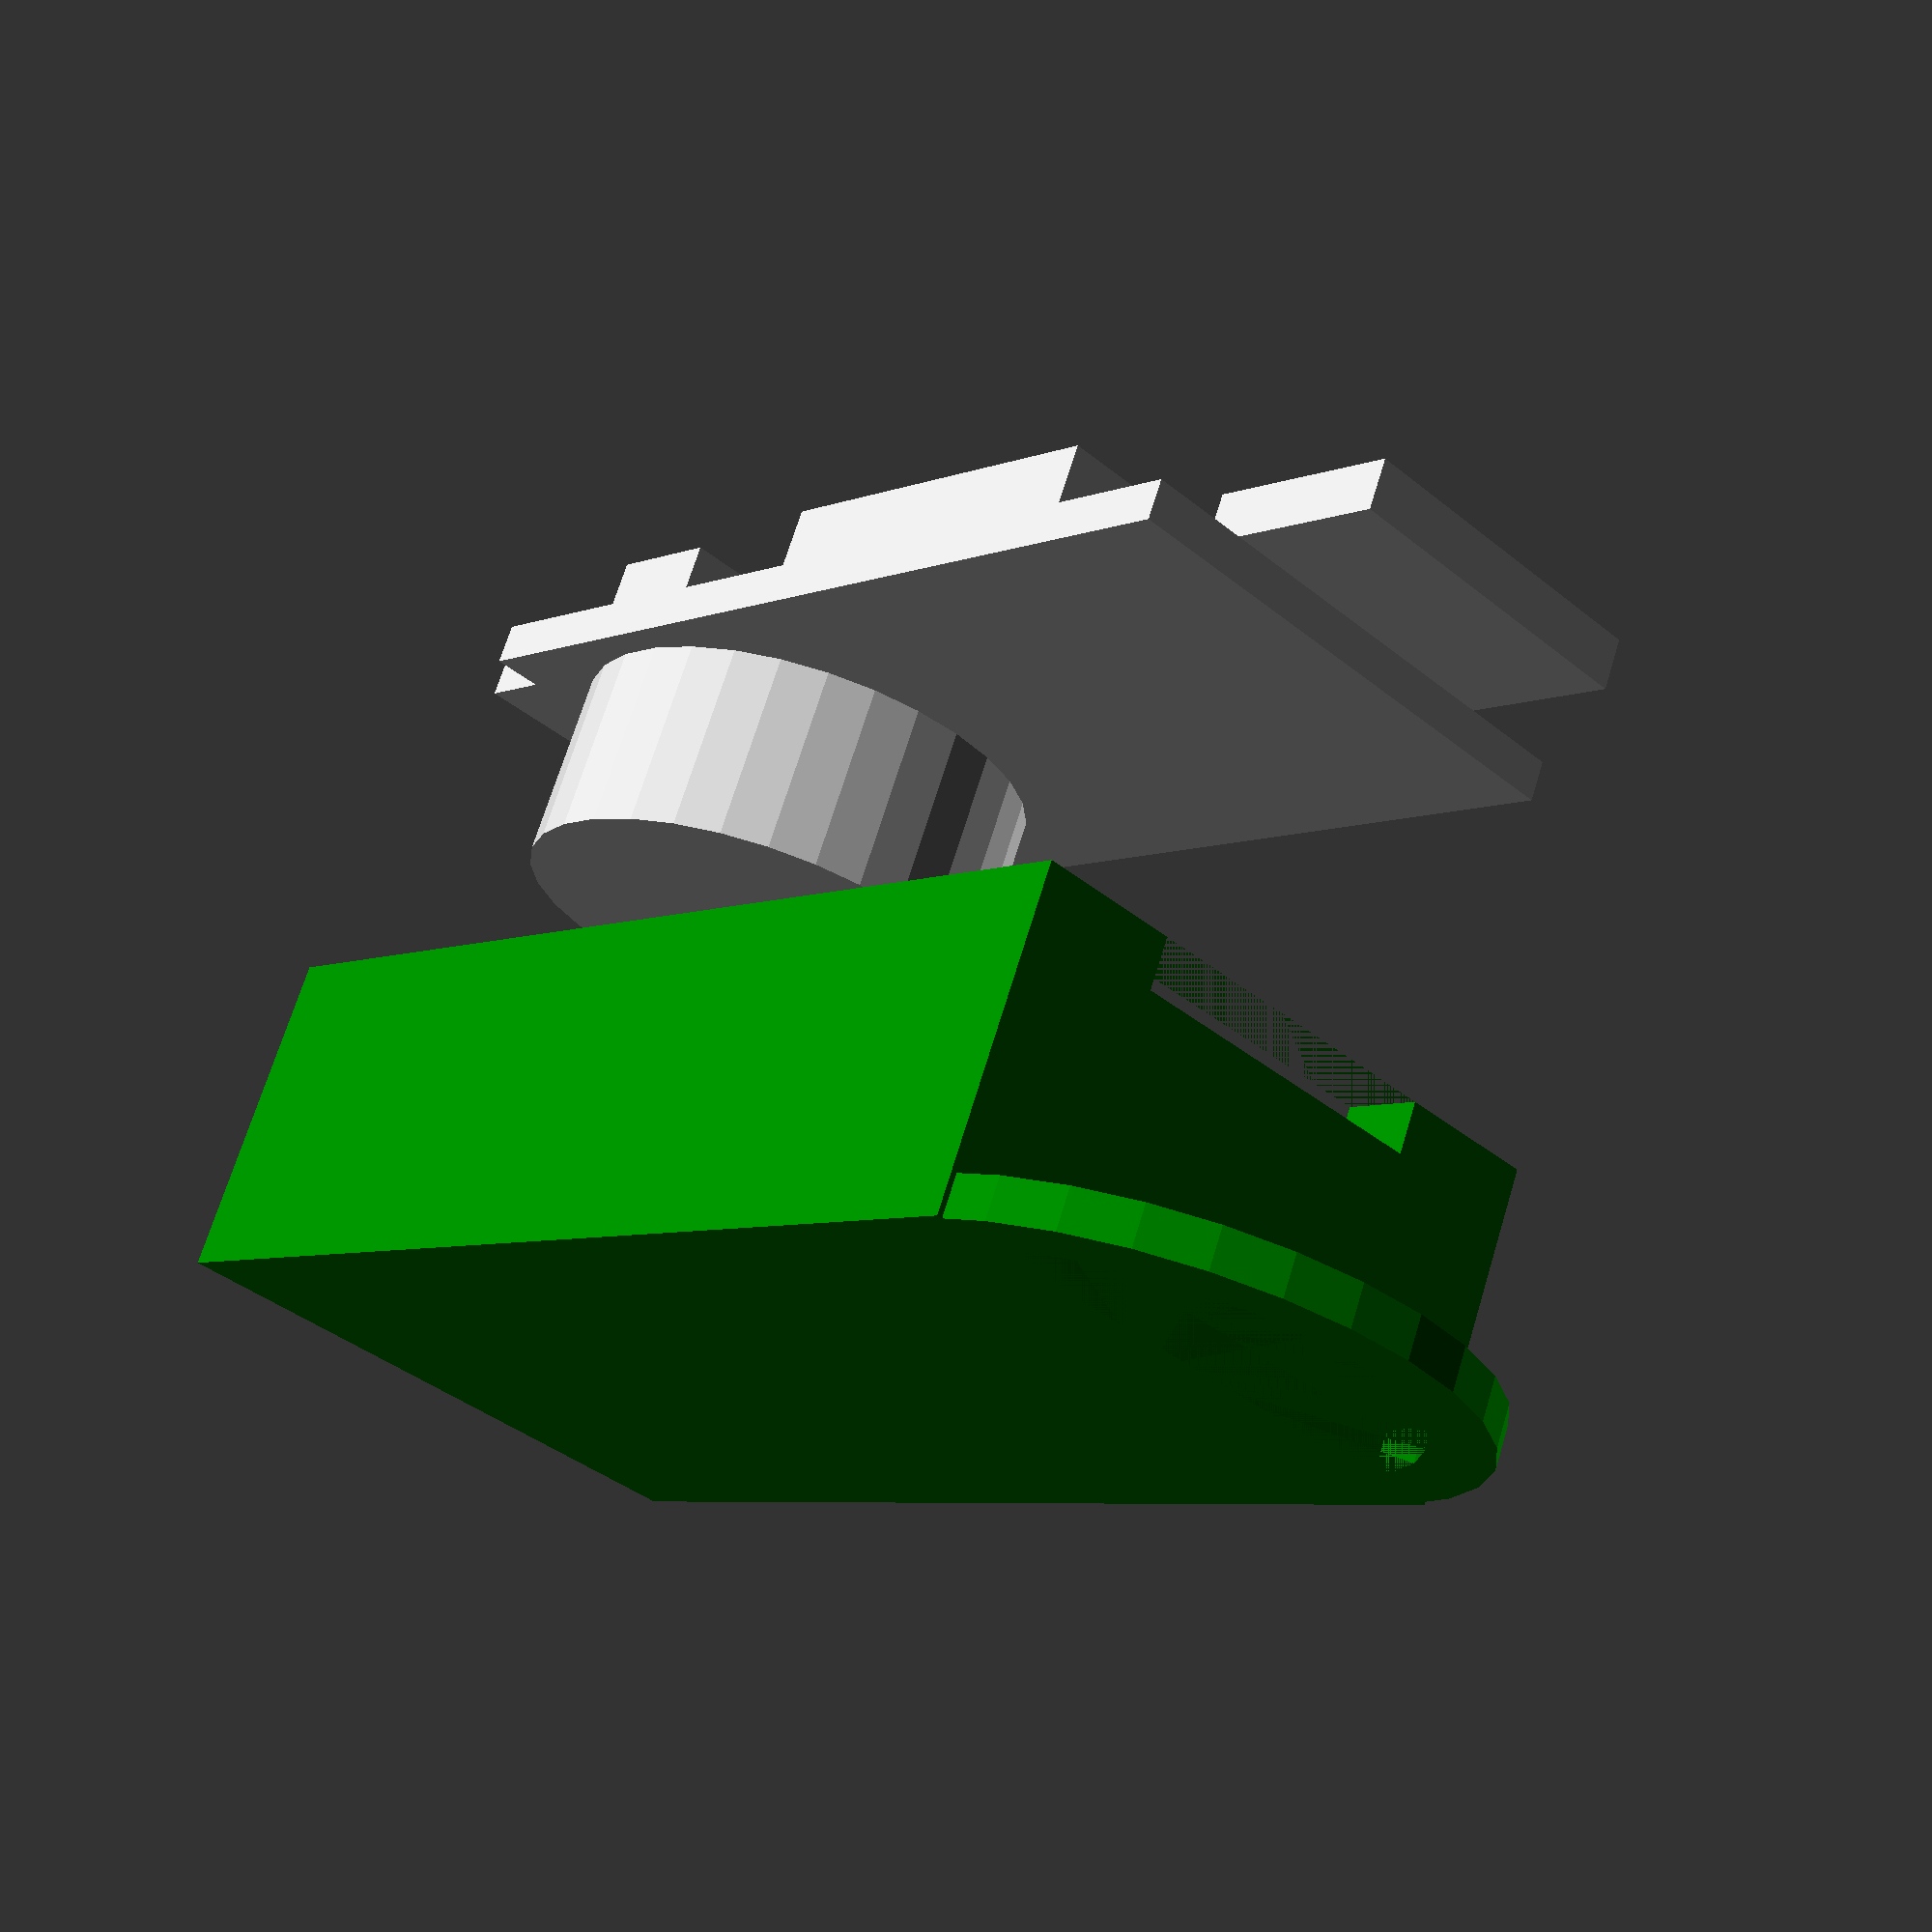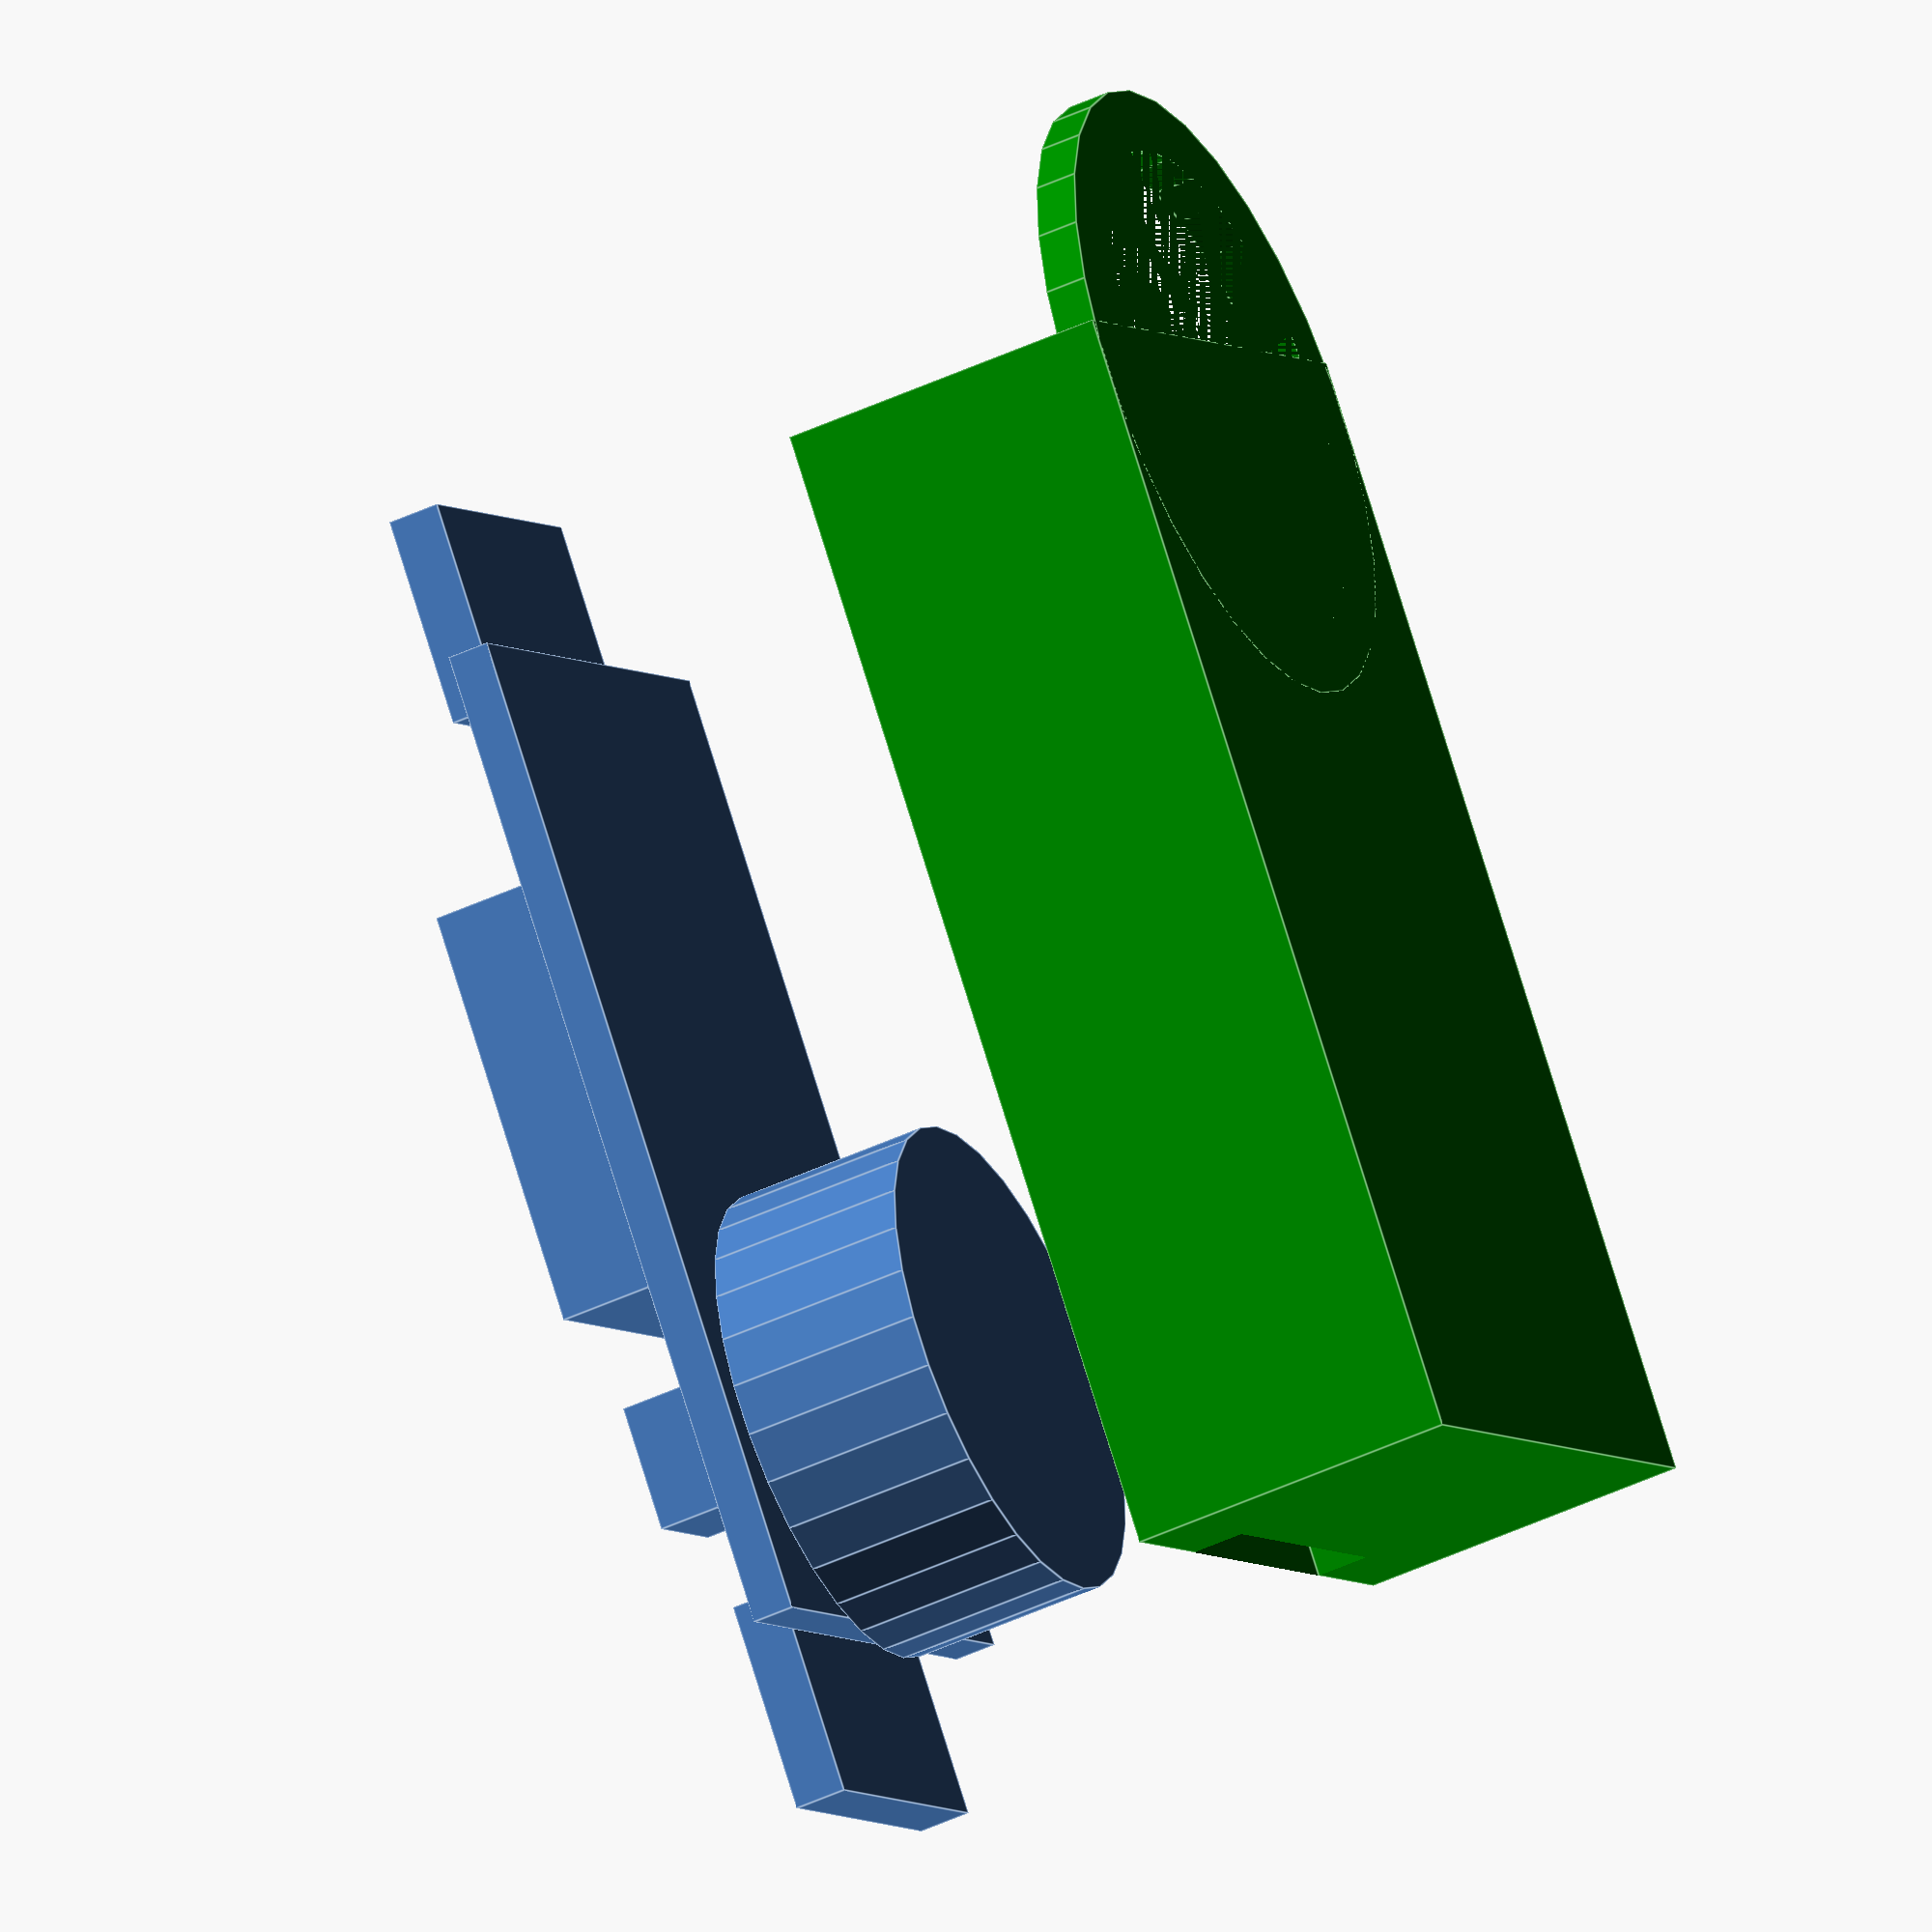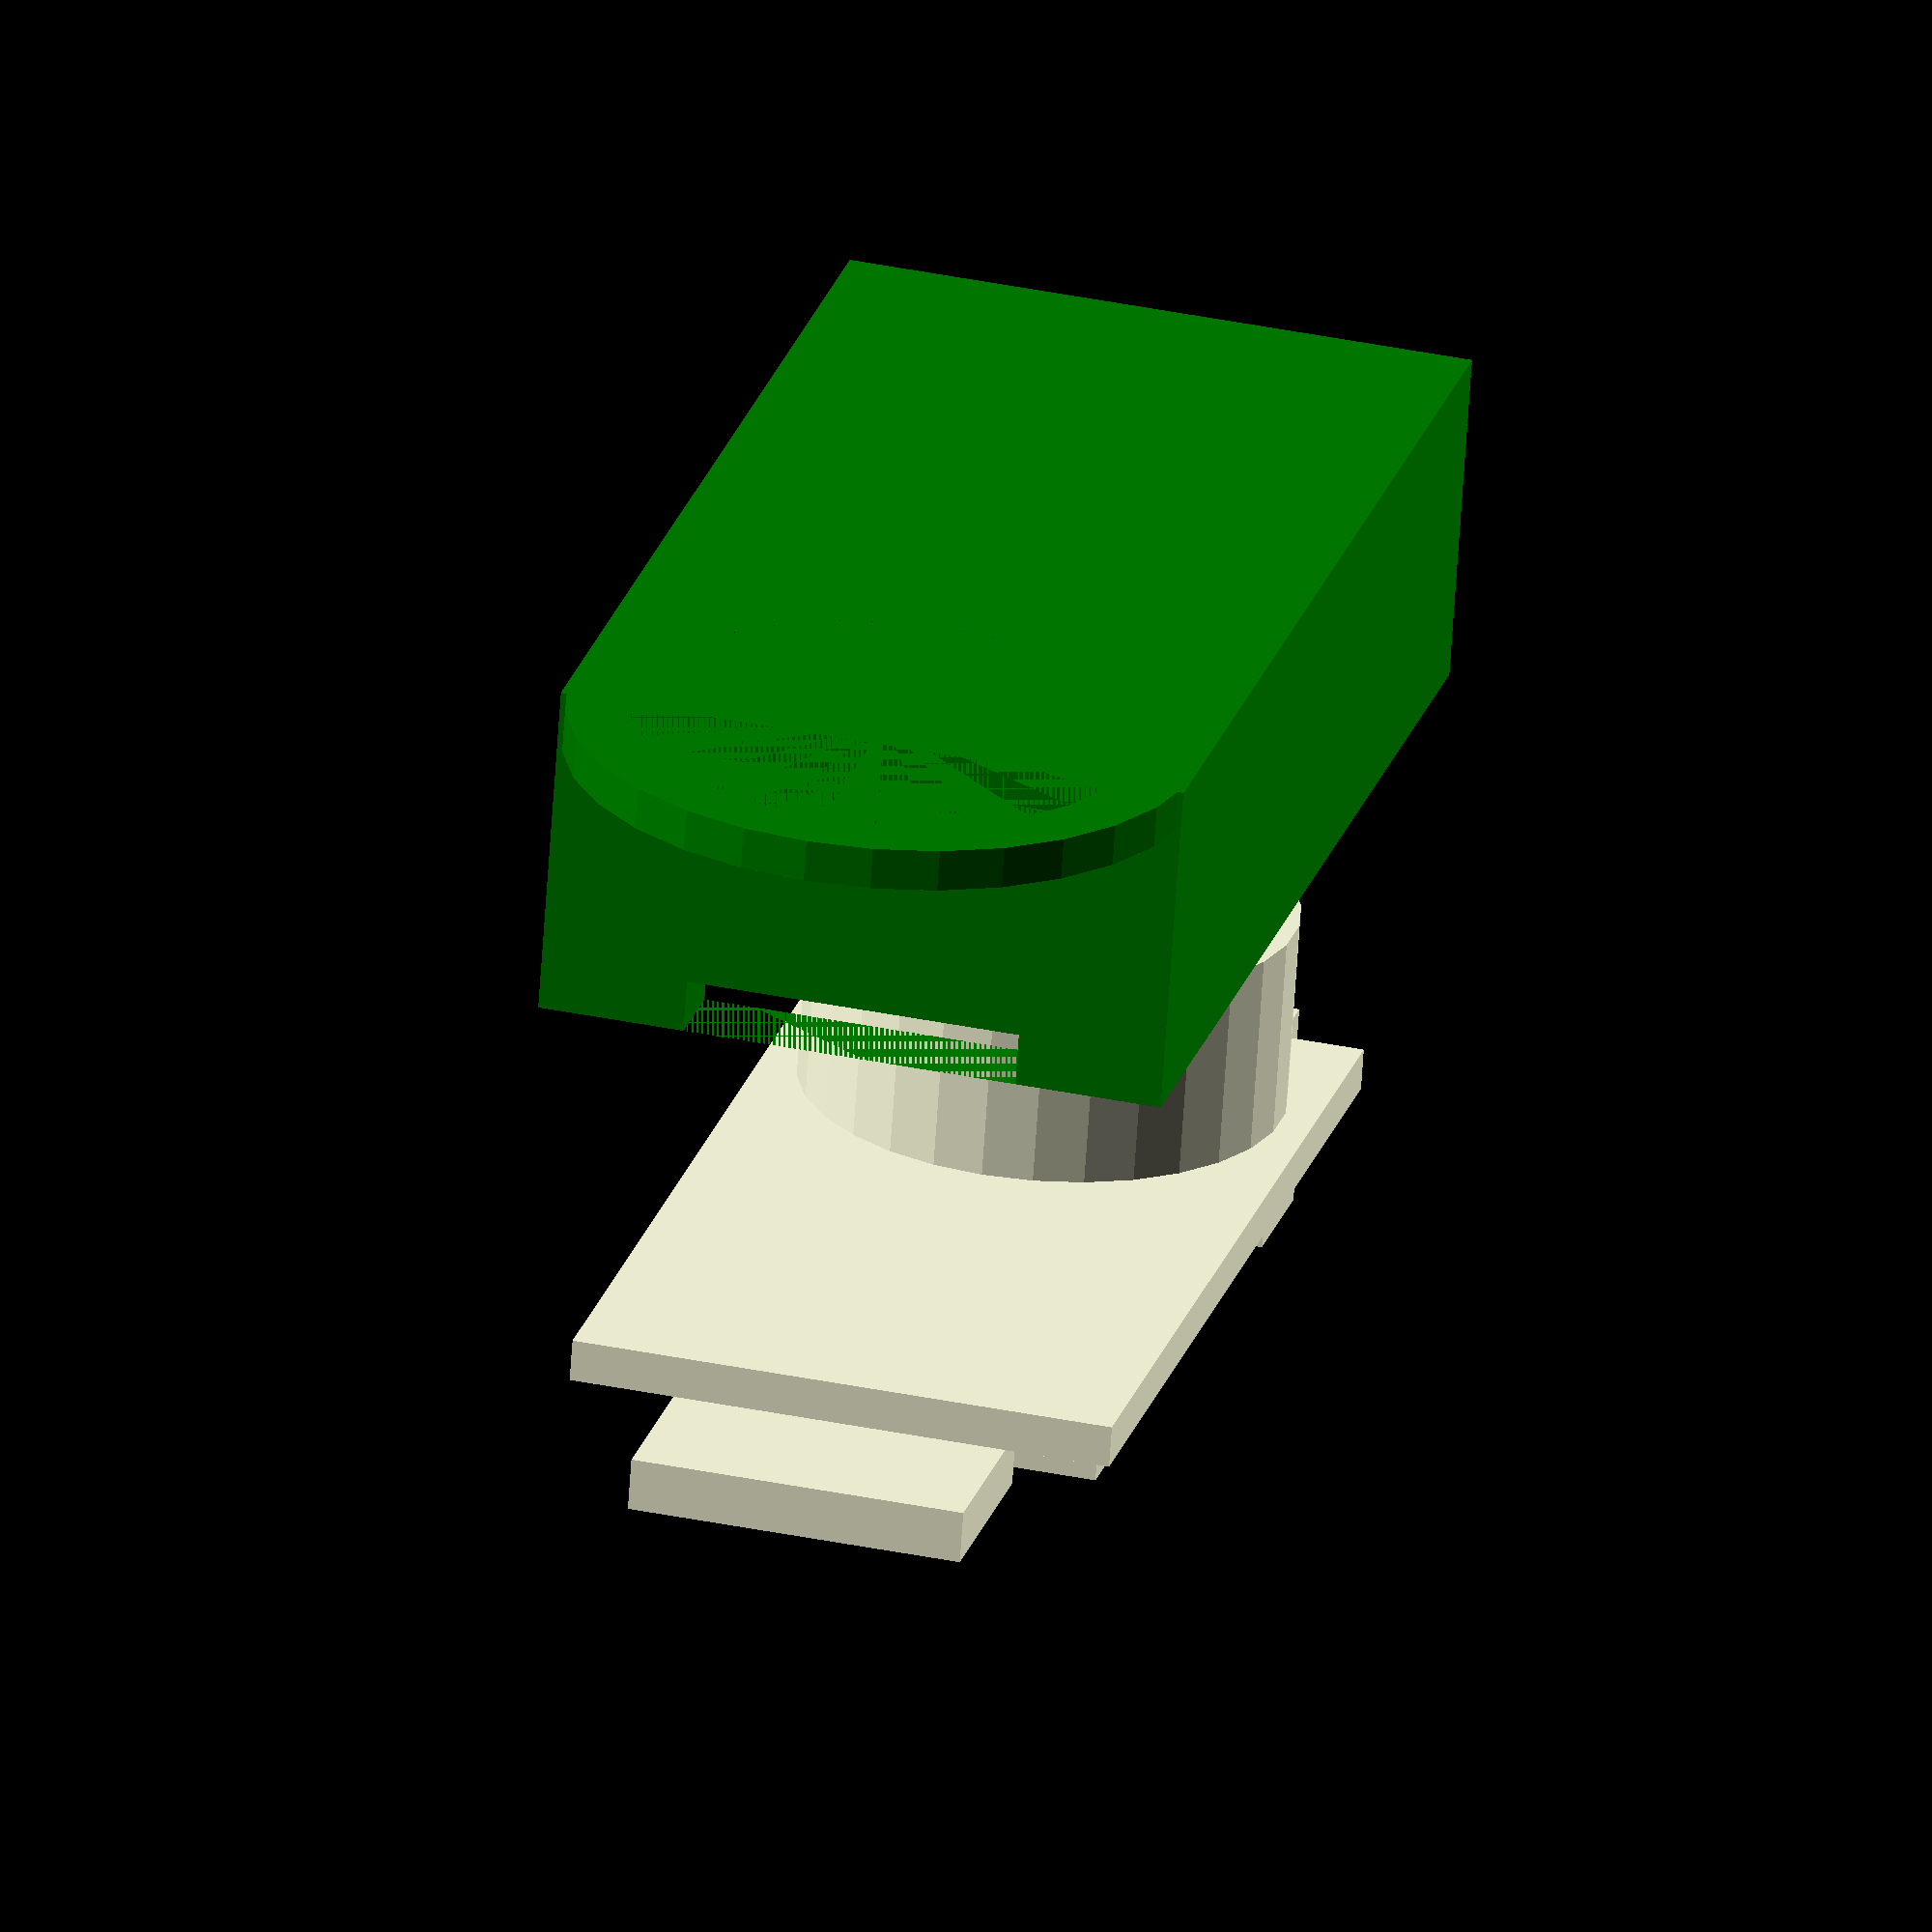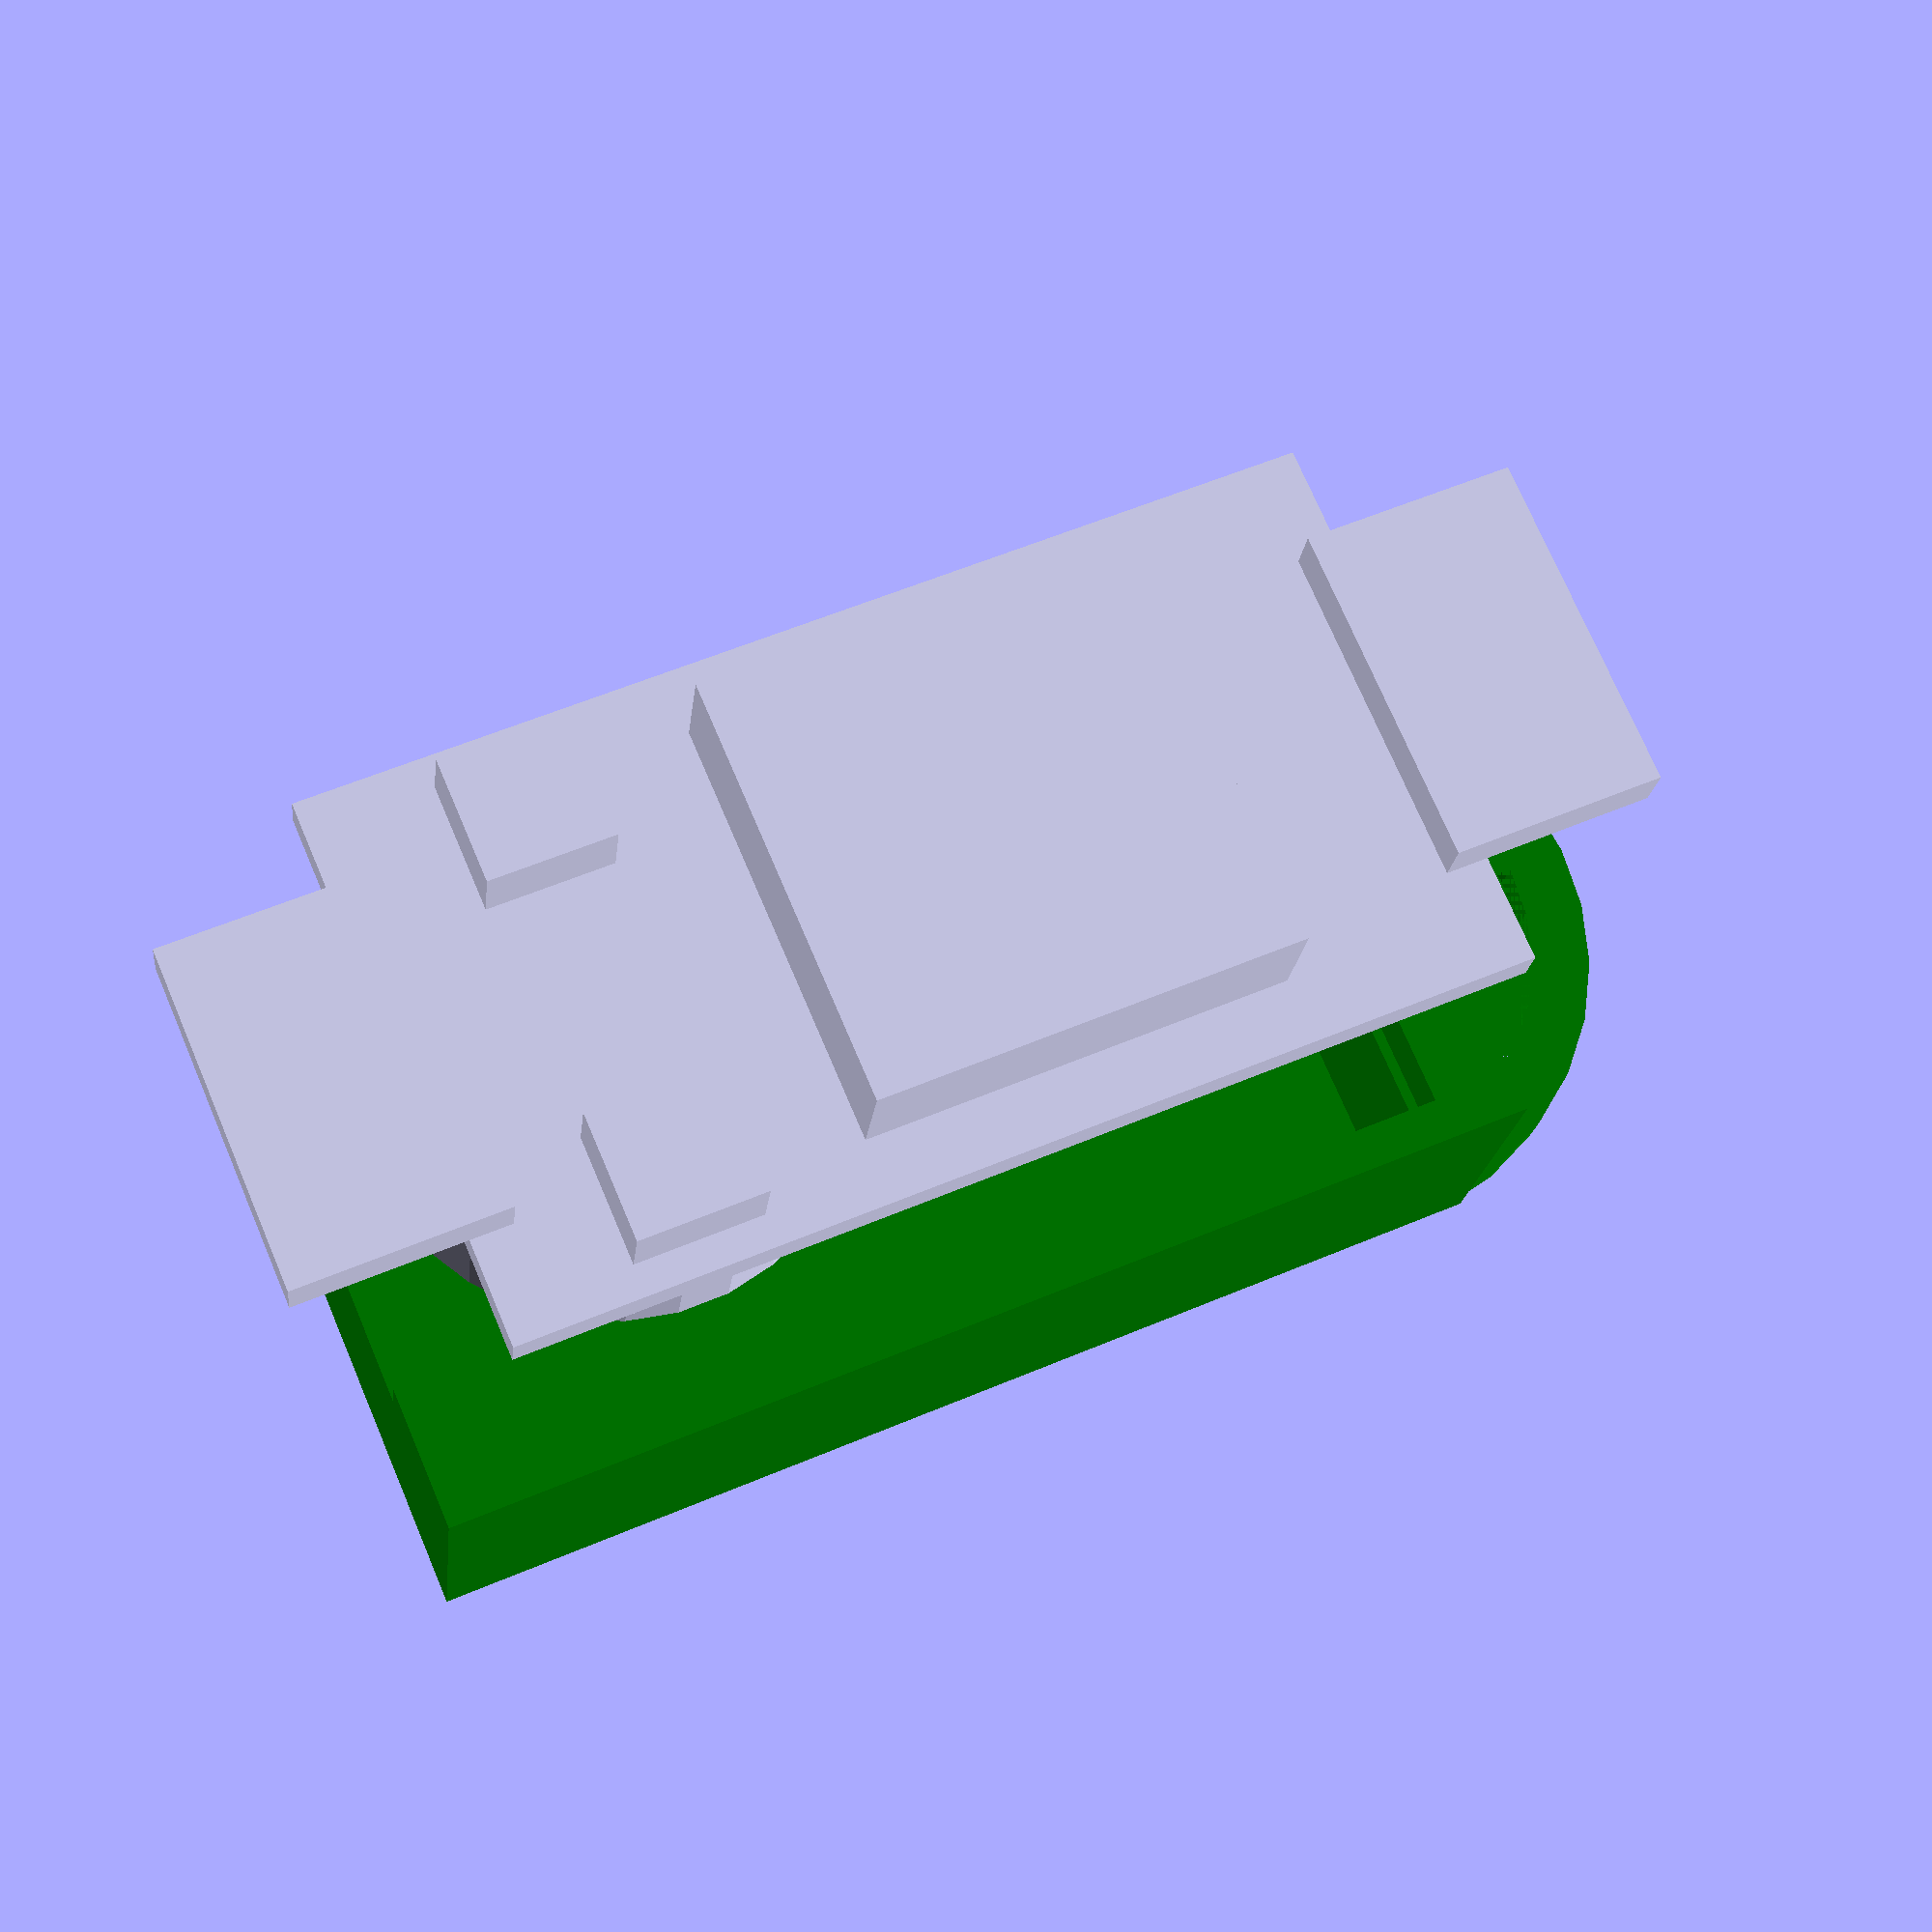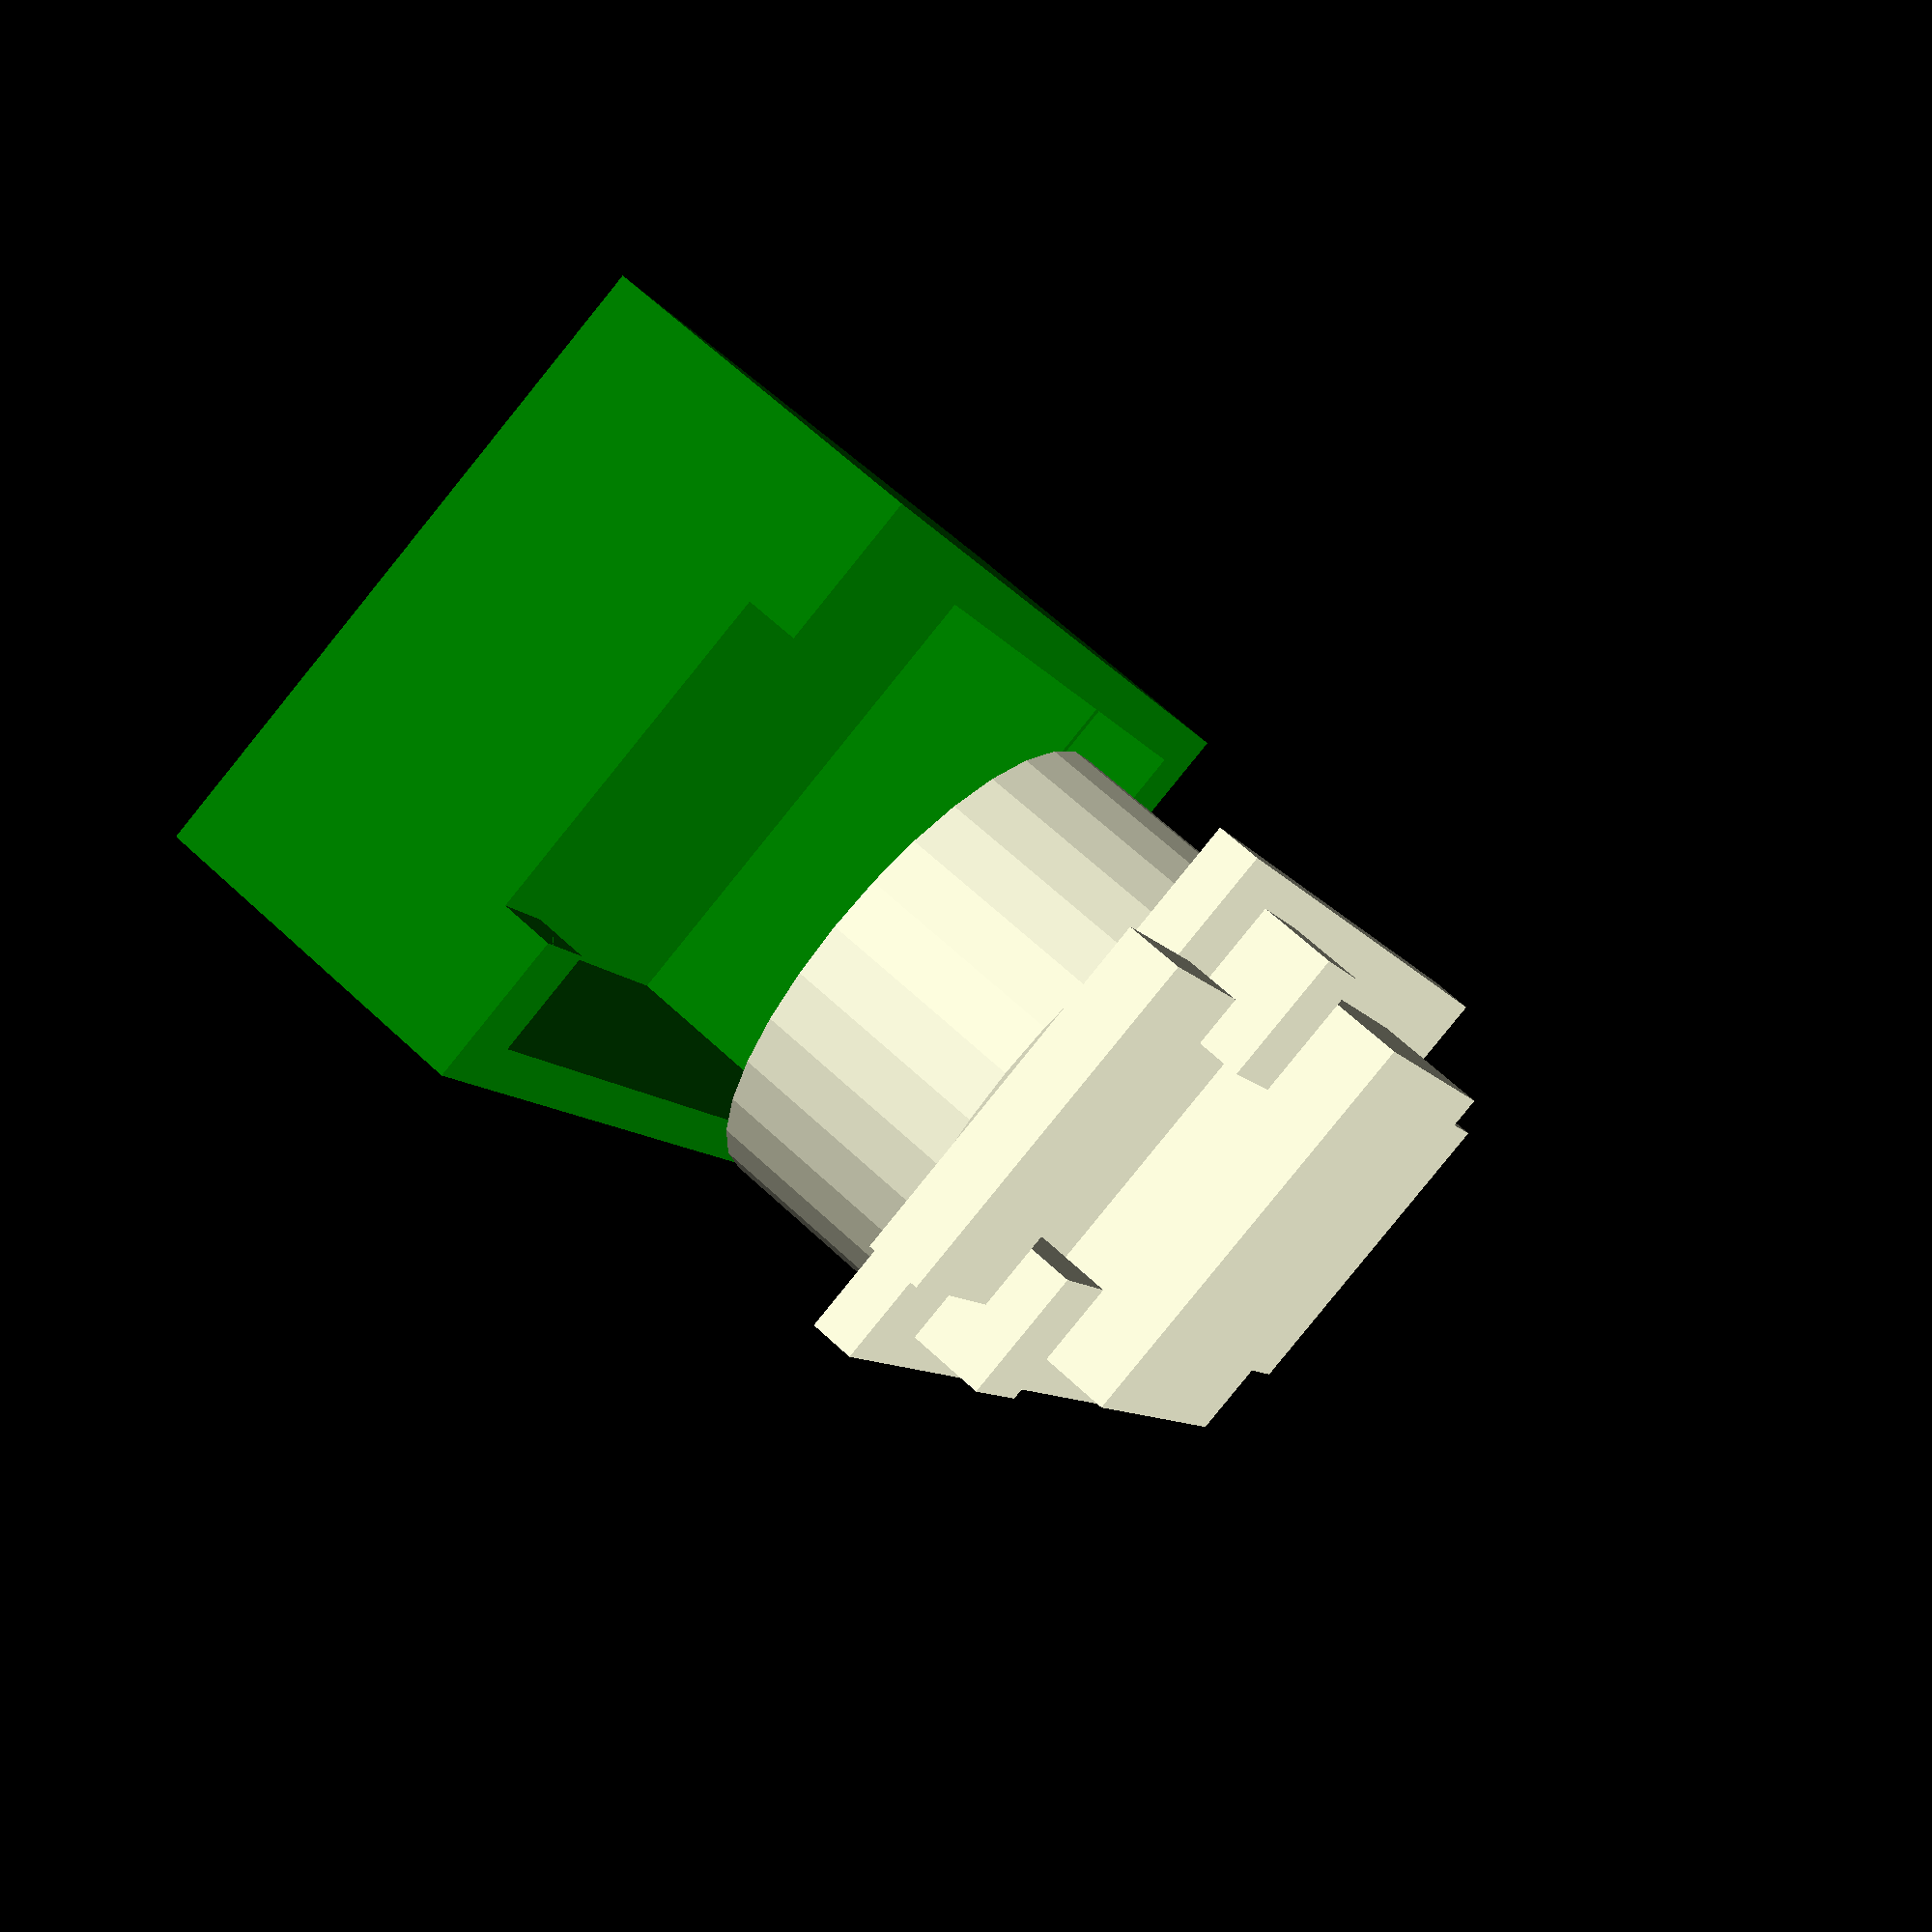
<openscad>
/**
 * Simple Hacklace2 Case
 *
 * 2014-11-04
 * Stefan Wendler
 * sw@kaltpost.de
 */

// show();
show_exploded(1);
// print_case();

module show(with_headers)
{
	translate([0, 0, 3+9.5])
		hl2(with_headers);
	
	color("green")
		case_lower(with_headers);
}


module show_exploded(with_headers)
{
	translate([0, 0, 35])
 		hl2(with_headers);
	
	color("green")
		case_lower(with_headers);
}

module print_case(with_headers)
{
	case_lower(with_headers);
}

module case_lower(with_headers)
{
	union()
	{
		difference()
		{
			translate([0, 0, 16/2])
				cube([48 + 7, 26 + 4, 16], center=true);
	
			translate([0, 0, 16/2 + 2])
				cube([47, 26, 16], center=true);
	
			translate([0, 0, 3+9.5])
				hl2(with_headers);
		}
	
		difference()
		{
			translate([-25, 0, 0])
					cylinder(r=(26 + 4) / 2, h=2);
		
			translate([-25, 0, 0])
					cylinder(r=(26 + 4) / 2 - 3, h=2);
		}
	}
}

module hl2(with_headers)
{
	// PCB
	cube([48, 26, 2], center=true);
	
	// LED matrix
	translate([-48/2 + 20/2 + 10.75, 0, 5.5/2 + 2/2])
		cube([20, 20, 5.5], center=true);
	
	// button 1
	translate([48/2 - 6/2 - 6, 26/2 - 6/2 - 1.5, 3.5/2 + 2/2])
		cube([6, 6, 3.5], center=true);
	
	// button 2
	translate([48/2 - 6/2 - 6, -26/2 + 6/2 + 1.5, 3.5/2 + 2/2])
		cube([6, 6, 3.5], center=true);
	
	// bat holder
	translate([48/2 - 23/2 + 1.6, 0,  -9.5 - 2/2])
		cylinder(r=23/2, h=9.5);
	
	if(with_headers == 1)
	{
		// header 1
		translate([27, 0, 2.5/2 + 2/2])
			cube([10, 16, 2.5], center=true);
		
		// header 2
		translate([-27, 0, 2.5/2 + 2/2])
			cube([10, 16, 2.5], center=true);
	}
}
</openscad>
<views>
elev=111.3 azim=226.9 roll=343.1 proj=p view=wireframe
elev=226.9 azim=309.2 roll=62.0 proj=o view=edges
elev=66.8 azim=255.8 roll=176.2 proj=o view=solid
elev=19.4 azim=156.8 roll=353.9 proj=p view=wireframe
elev=295.4 azim=246.6 roll=313.3 proj=p view=solid
</views>
